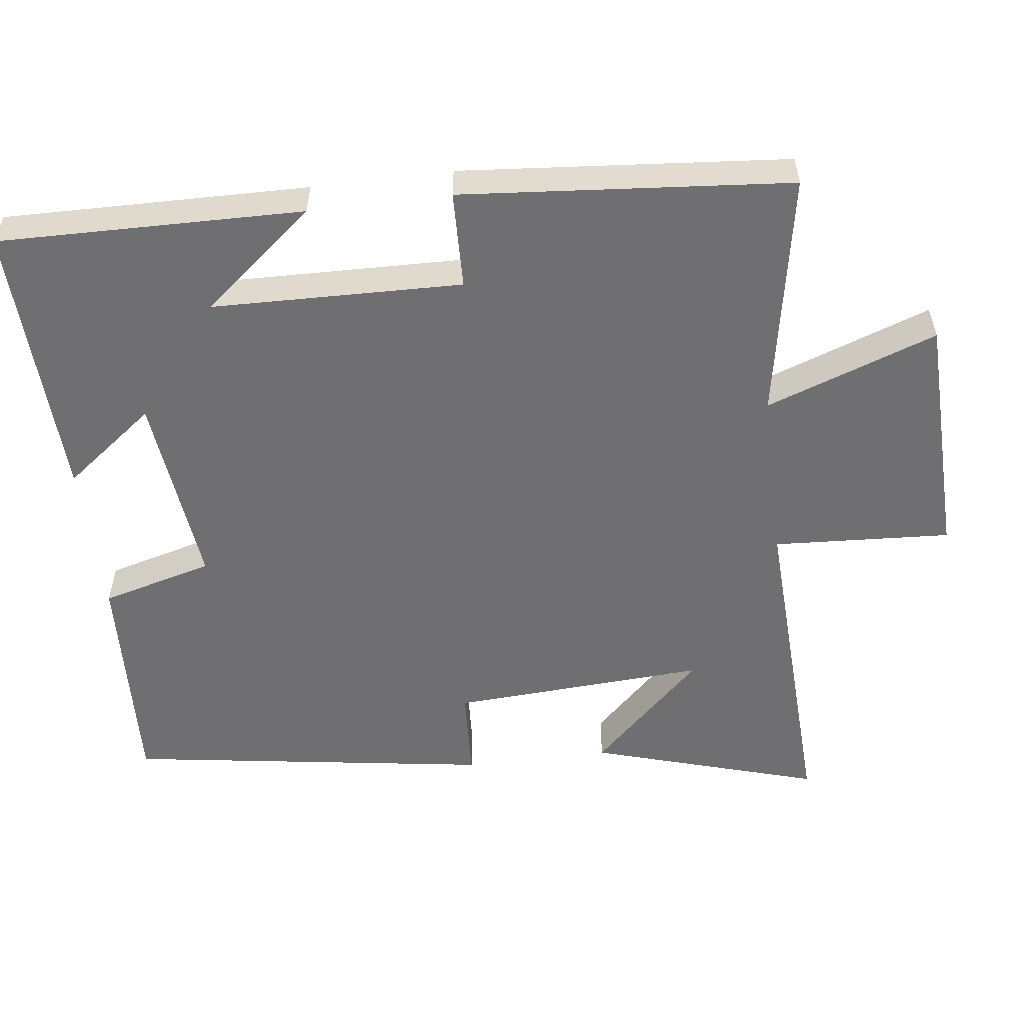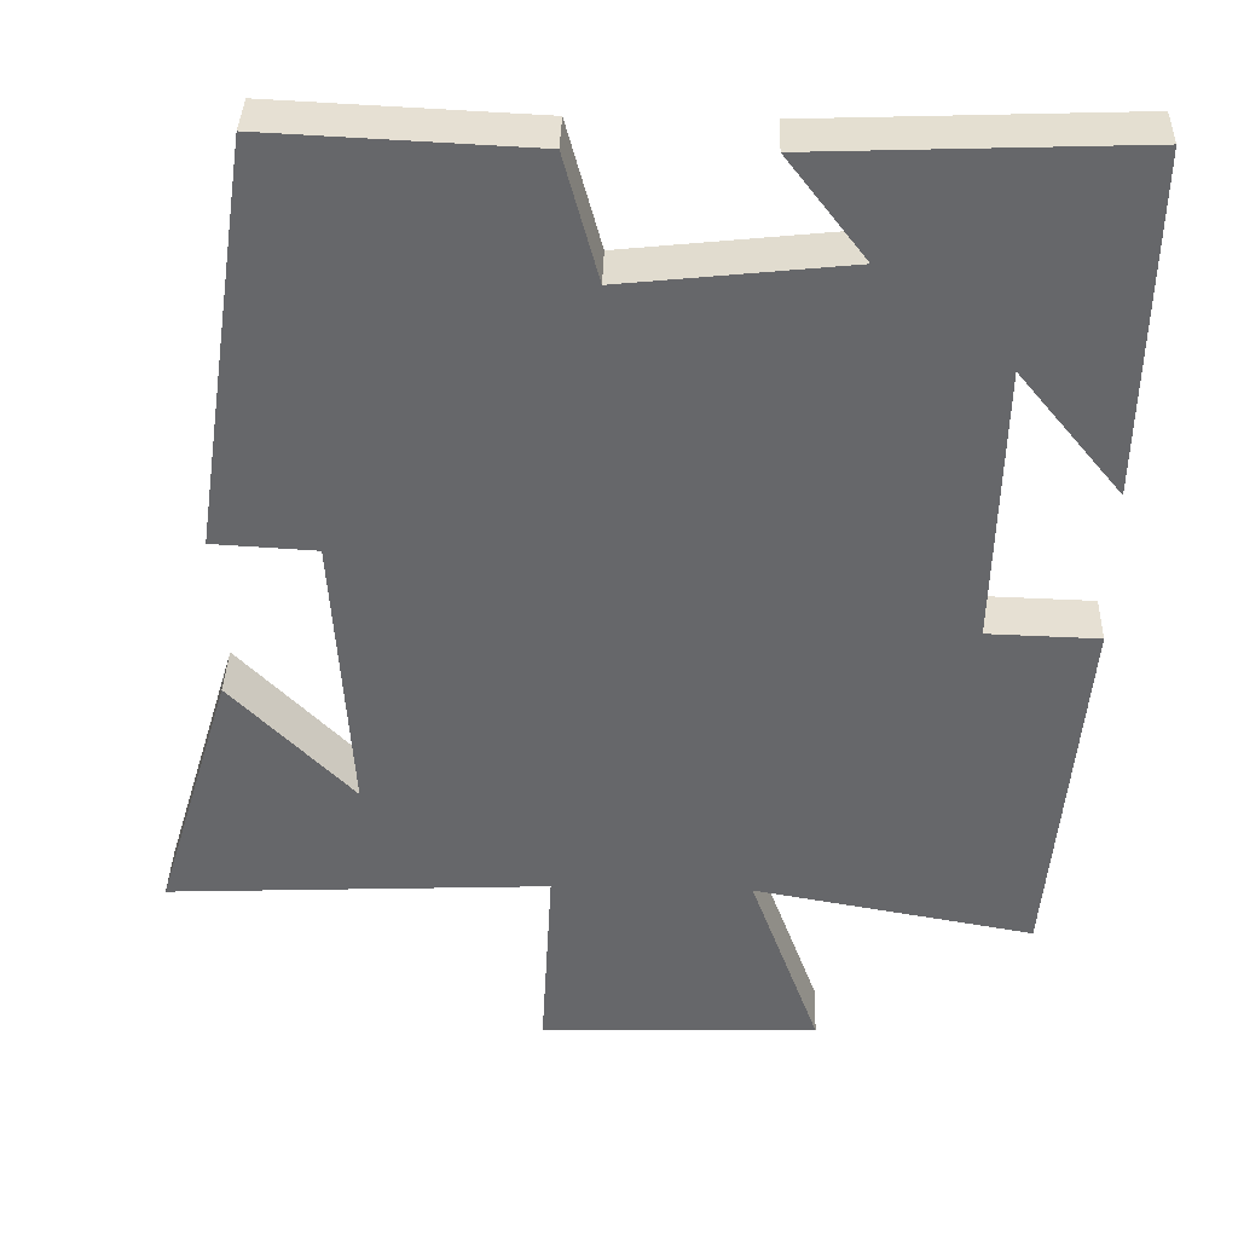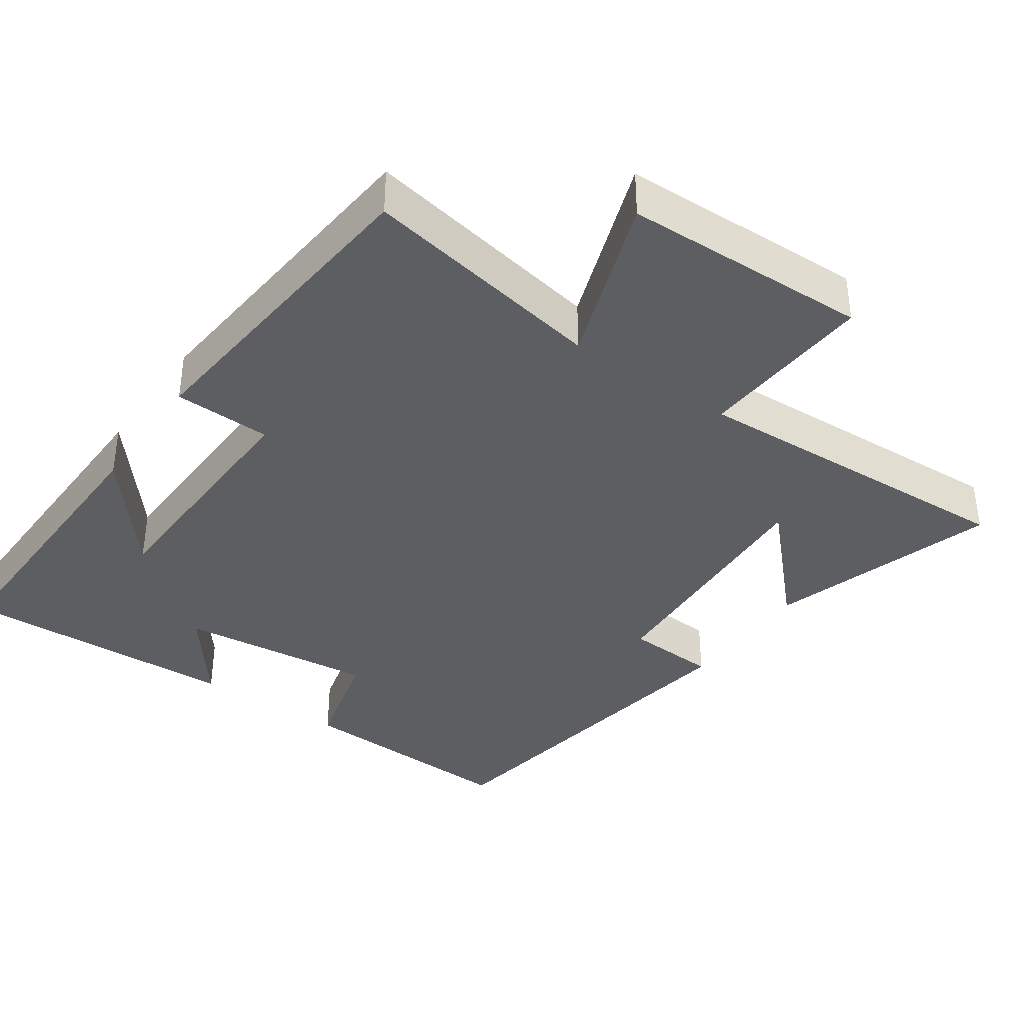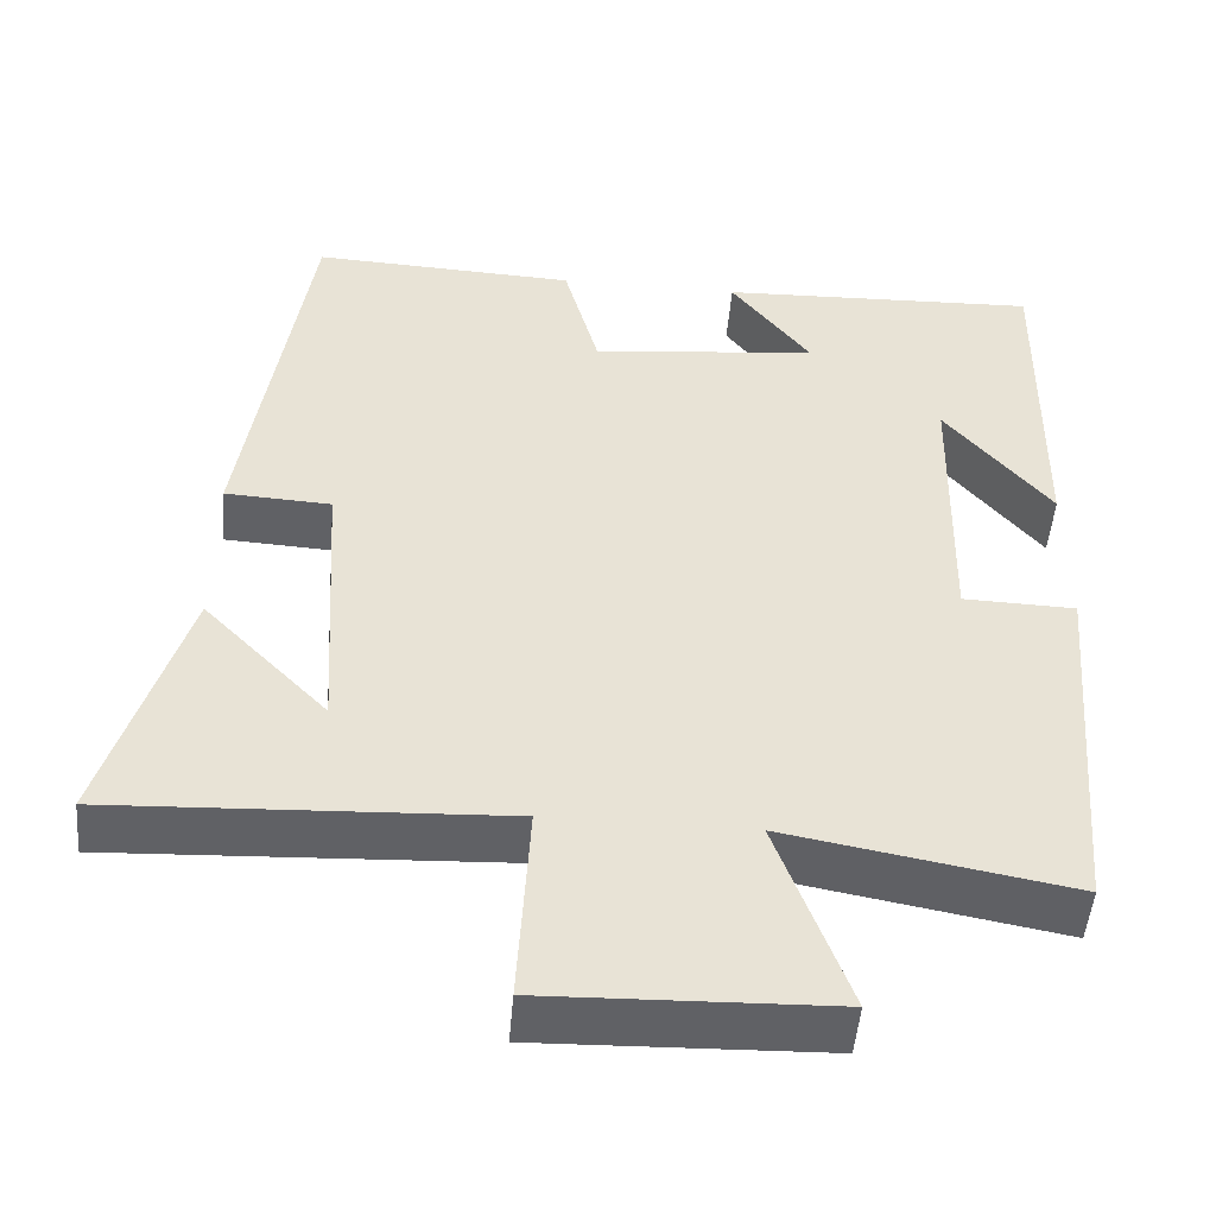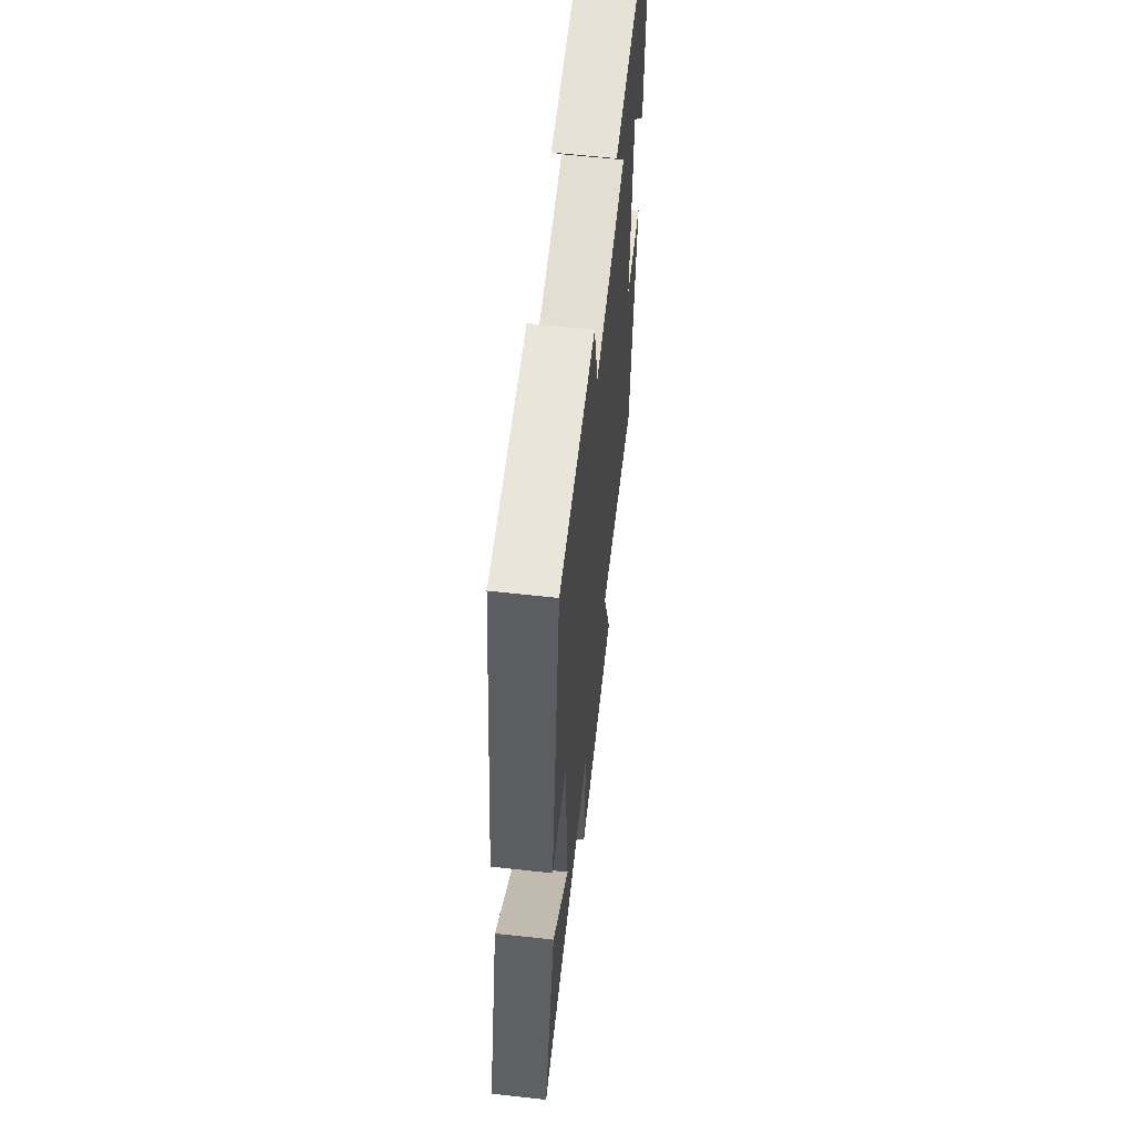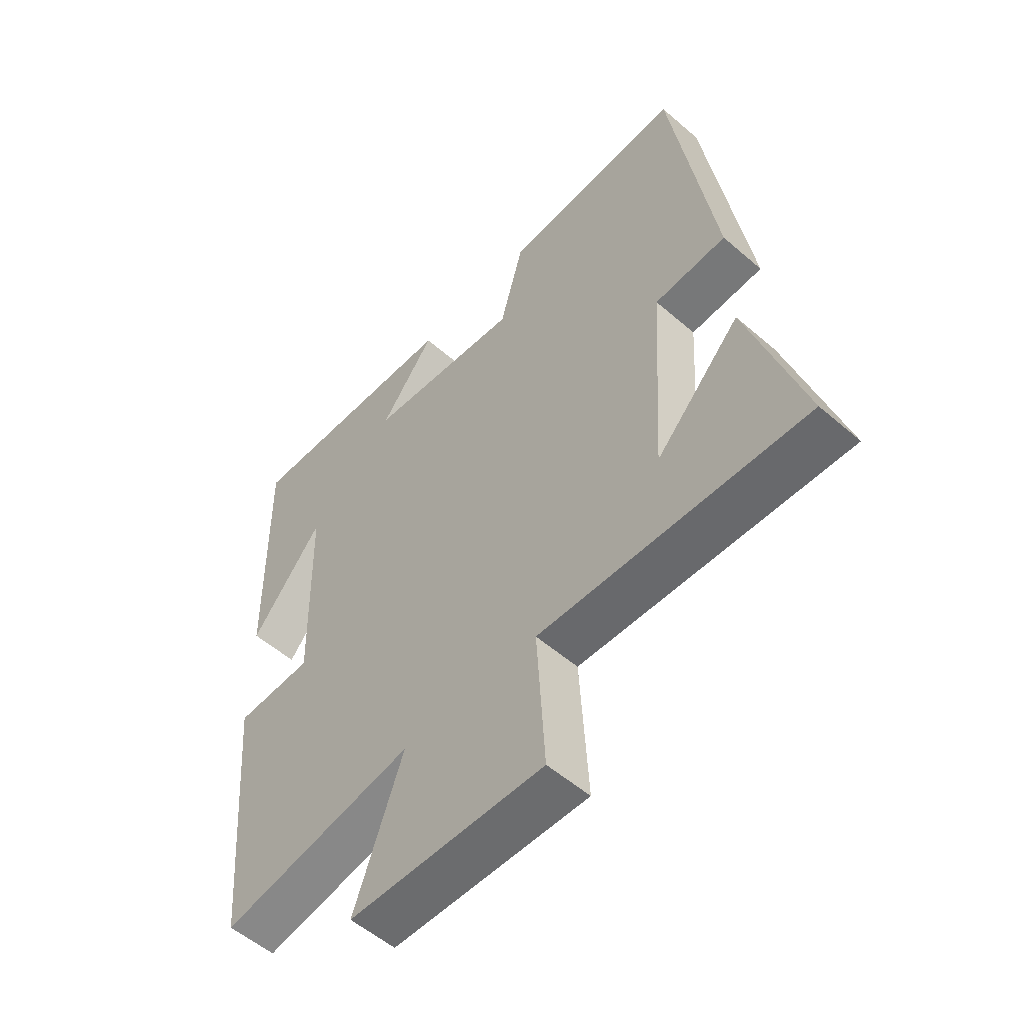
<metadata>
{"format":"obj","ext":"obj","renderer":"f3d","projection":"perspective","resolution":1024,"background":"white","views":[{"elev":-54.7,"azim":97.1,"up":"+Y"},{"elev":37.7,"azim":1.7,"up":"+Z"},{"elev":-37.4,"azim":144.9,"up":"+Y"},{"elev":-49.5,"azim":-4.8,"up":"+Z"},{"elev":61.2,"azim":-83.6,"up":"+Z"},{"elev":-54.9,"azim":-132.4,"up":"+Z"}]}
</metadata>
<code>
v 0.507 0.07 0.515
v 0.5 0.07 0.091
v 0.372 0.07 0.247
v 0.364 0.07 -0.101
v 0.5 0.07 -0.105
v 0.461 0.07 -0.562
v 0.118 0.07 -0.5
v 0.204 0.07 -0.738
v -0.14 0.07 -0.748
v -0.126 0.07 -0.5
v -0.596 0.07 -0.522
v -0.5 0.07 -0.203
v -0.35 0.07 -0.358
v -0.372 0.07 -0.002
v -0.5 0.07 0.005
v -0.424 0.07 0.515
v -0.103 0.07 0.5
v -0.061 0.07 0.344
v 0.213 0.07 0.374
v 0.117 0.07 0.5
v 0.507 0 0.515
v 0.5 0 0.091
v 0.372 0 0.247
v 0.364 0 -0.101
v 0.5 0 -0.105
v 0.461 0 -0.562
v 0.118 0 -0.5
v 0.204 0 -0.738
v -0.14 0 -0.748
v -0.126 0 -0.5
v -0.596 0 -0.522
v -0.5 0 -0.203
v -0.35 0 -0.358
v -0.372 0 -0.002
v -0.5 0 0.005
v -0.424 0 0.515
v -0.103 0 0.5
v -0.061 0 0.344
v 0.213 0 0.374
v 0.117 0 0.5
f 19 20 1
f 16 17 18
f 15 16 18
f 14 15 18
f 13 14 18 19
f 11 12 13
f 10 11 13
f 10 13 19 1
f 7 8 9 10
f 4 5 6 7
f 3 4 7 10
f 1 2 3
f 1 3 10
f 21 40 39
f 38 37 36
f 38 36 35
f 38 35 34
f 39 38 34 33
f 33 32 31
f 33 31 30
f 21 39 33 30
f 30 29 28 27
f 27 26 25 24
f 30 27 24 23
f 23 22 21
f 30 23 21
f 1 21 22 2
f 2 22 23 3
f 3 23 24 4
f 4 24 25 5
f 5 25 26 6
f 6 26 27 7
f 7 27 28 8
f 8 28 29 9
f 9 29 30 10
f 10 30 31 11
f 11 31 32 12
f 12 32 33 13
f 13 33 34 14
f 14 34 35 15
f 15 35 36 16
f 16 36 37 17
f 17 37 38 18
f 18 38 39 19
f 19 39 40 20
f 20 40 21 1

</code>
